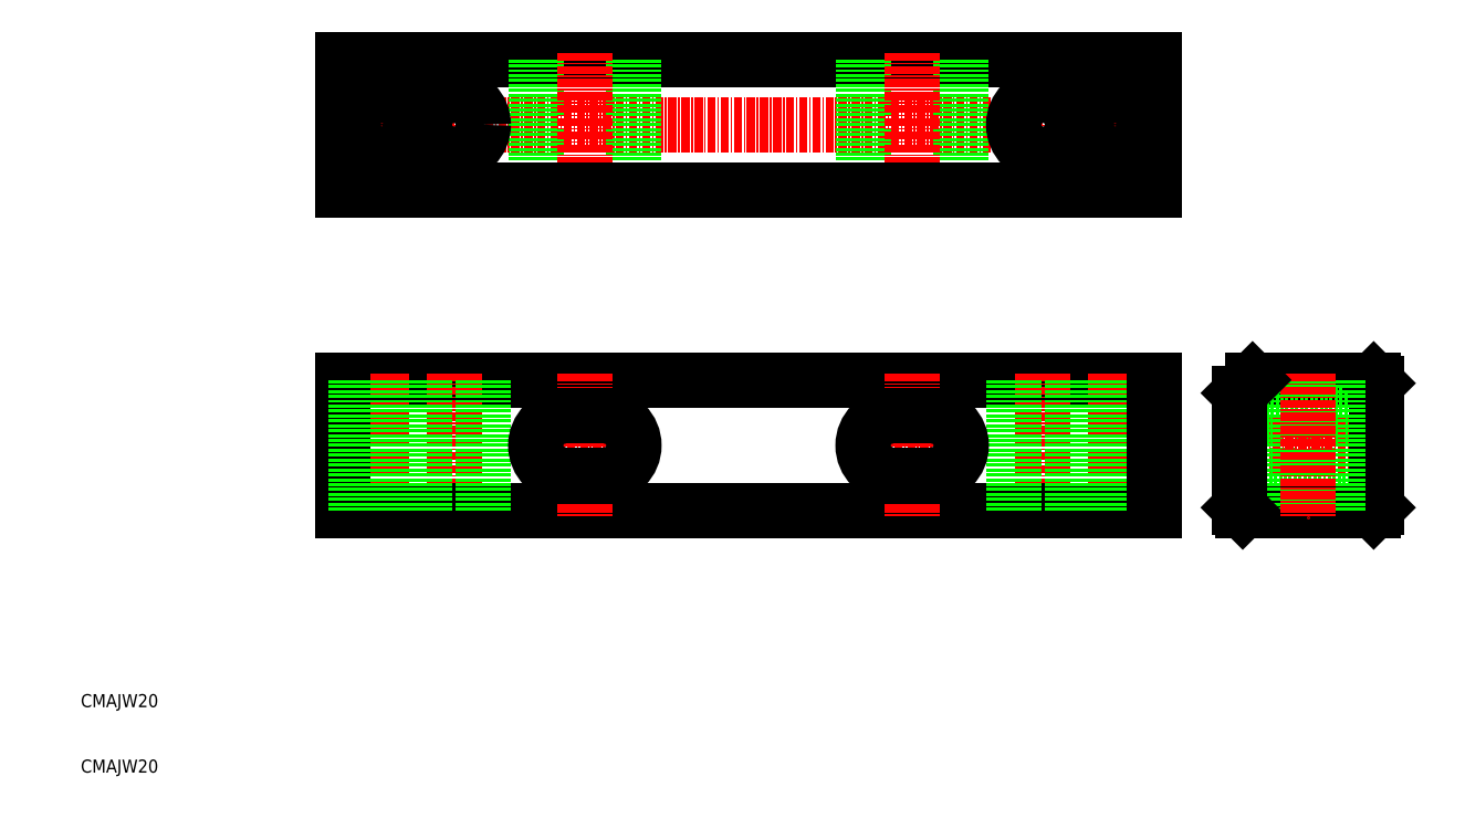
<metadata>
{"format":"dxf","ext":"dxf","renderer":"ezdxf+matplotlib","layout":"modelspace","background":"white","min_lineweight":24,"dpi":150}
</metadata>
<code>
0
SECTION
2
ENTITIES
0
TEXT
8
0
10
10
20
10
30
0
40
2
1
CMAJW20
0
TEXT
8
0
10
10
20
20
30
0
40
2
1
CMAJW20
0
LINE
8
0
10
174
20
119
30
0
11
50
21
119
31
0
0
LINE
8
0
10
174
20
70
30
0
11
50
21
70
31
0
0
LINE
8
0
10
207.5
20
70
30
0
11
189
21
70
31
0
0
LINE
8
CENTER
10
95.5
20
60
30
0
11
78.5
21
60
31
0
0
LINE
8
CENTER
10
145.5
20
60
30
0
11
128.5
21
60
31
0
0
LINE
8
CENTER
10
84
20
65.5
30
0
11
84
21
54.5
31
0
0
LINE
8
CENTER
10
90
20
65.5
30
0
11
90
21
54.5
31
0
0
LINE
8
CENTER
10
134
20
65.5
30
0
11
134
21
54.5
31
0
0
LINE
8
0
10
208
20
64.5
30
0
11
187
21
64.5
31
0
0
LINE
8
0
10
187
20
55.5
30
0
11
208
21
55.5
31
0
0
LINE
8
CENTER
10
186
20
60
30
0
11
209
21
60
31
0
0
LINE
8
CENTER
10
56
20
71
30
0
11
56
21
49
31
0
0
LINE
8
CENTER
10
67
20
71
30
0
11
67
21
49
31
0
0
LINE
8
CENTER
10
168
20
71
30
0
11
168
21
49
31
0
0
LINE
8
CENTER
10
157
20
71
30
0
11
157
21
49
31
0
0
LINE
8
0
10
174
20
50
30
0
11
50
21
50
31
0
0
LINE
8
0
10
50
20
70
30
0
11
50
21
50
31
0
0
LINE
8
CENTER
10
174
20
70
30
0
11
174
21
50
31
0
0
LINE
8
0
10
164
20
70
30
0
11
164
21
50
31
0
0
LINE
8
0
10
172
20
70
30
0
11
172
21
50
31
0
0
LINE
8
0
10
60
20
70
30
0
11
60
21
50
31
0
0
LINE
8
0
10
52
20
70
30
0
11
52
21
50
31
0
0
LINE
8
0
10
62.5
20
70
30
0
11
62.5
21
50
31
0
0
LINE
8
0
10
71.5
20
70
30
0
11
71.5
21
50
31
0
0
LINE
8
0
10
152.5
20
70
30
0
11
152.5
21
50
31
0
0
LINE
8
0
10
161.5
20
70
30
0
11
161.5
21
50
31
0
0
LINE
8
CENTER
10
87
20
71
30
0
11
87
21
49
31
0
0
LINE
8
CENTER
10
137
20
71
30
0
11
137
21
49
31
0
0
LINE
8
CENTER
10
140
20
65.5
30
0
11
140
21
54.5
31
0
0
LINE
8
0
10
174
20
70
30
0
11
174
21
50
31
0
0
LINE
8
0
10
208
20
69.5
30
0
11
208
21
50.5
31
0
0
LINE
8
0
10
207.5
20
70
30
0
11
208
21
69.5
31
0
0
LINE
8
0
10
187.5
20
50
30
0
11
207.5
21
50
31
0
0
LINE
8
0
10
208
20
50.5
30
0
11
207.5
21
50
31
0
0
LINE
8
0
10
202
20
70
30
0
11
202
21
50
31
0
0
LINE
8
0
10
201.5
20
70
30
0
11
201.5
21
50
31
0
0
LINE
8
0
10
193.5
20
70
30
0
11
193.5
21
50
31
0
0
LINE
8
0
10
193
20
70
30
0
11
193
21
50
31
0
0
LINE
8
0
10
187
20
50.5
30
0
11
187
21
68
31
0
0
LINE
8
0
10
187.5
20
50
30
0
11
187
21
50.5
31
0
0
LINE
8
CENTER
10
197.5
20
71
30
0
11
197.5
21
49
31
0
0
LINE
8
CENTER
10
175
20
109
30
0
11
49
21
109
31
0
0
LINE
8
0
10
79.5
20
119
30
0
11
79.5
21
99
31
0
0
LINE
8
0
10
94.5
20
119
30
0
11
94.5
21
99
31
0
0
LINE
8
CENTER
10
56
20
114
30
0
11
56
21
104
31
0
0
LINE
8
CENTER
10
67
20
114.5
30
0
11
67
21
103.5
31
0
0
LINE
8
0
10
144.5
20
119
30
0
11
144.5
21
99
31
0
0
LINE
8
0
10
129.5
20
119
30
0
11
129.5
21
99
31
0
0
LINE
8
CENTER
10
168
20
114
30
0
11
168
21
104
31
0
0
LINE
8
CENTER
10
157
20
114.5
30
0
11
157
21
103.5
31
0
0
LINE
8
CENTER
10
87
20
120
30
0
11
87
21
98
31
0
0
LINE
8
CENTER
10
137
20
120
30
0
11
137
21
98
31
0
0
LINE
8
0
10
174
20
99
30
0
11
50
21
99
31
0
0
LINE
8
0
10
50
20
119
30
0
11
50
21
99
31
0
0
LINE
8
0
10
174
20
119
30
0
11
174
21
99
31
0
0
CIRCLE
8
0
10
67
20
109
30
0
40
4.5
0
CIRCLE
8
0
10
157
20
109
30
0
40
4.5
0
CIRCLE
8
0
10
168
20
109
30
0
40
4
0
CIRCLE
8
0
10
56
20
109
30
0
40
4
0
LINE
8
0
10
84
20
64.5
30
0
11
90
21
64.5
31
0
0
LINE
8
0
10
84
20
55.5
30
0
11
90
21
55.5
31
0
0
ARC
8
0
10
90
20
60
30
0
40
4.5
50
270
51
90
0
ARC
8
0
10
84
20
60
30
0
40
4.5
50
90
51
270
0
LINE
8
0
10
134
20
64.5
30
0
11
140
21
64.5
31
0
0
LINE
8
0
10
134
20
55.5
30
0
11
140
21
55.5
31
0
0
ARC
8
0
10
140
20
60
30
0
40
4.5
50
270
51
90
0
ARC
8
0
10
134
20
60
30
0
40
4.5
50
90
51
270
0
LINE
8
0
10
189
20
70
30
0
11
187
21
68
31
0
0
ENDSEC
0
EOF

</code>
